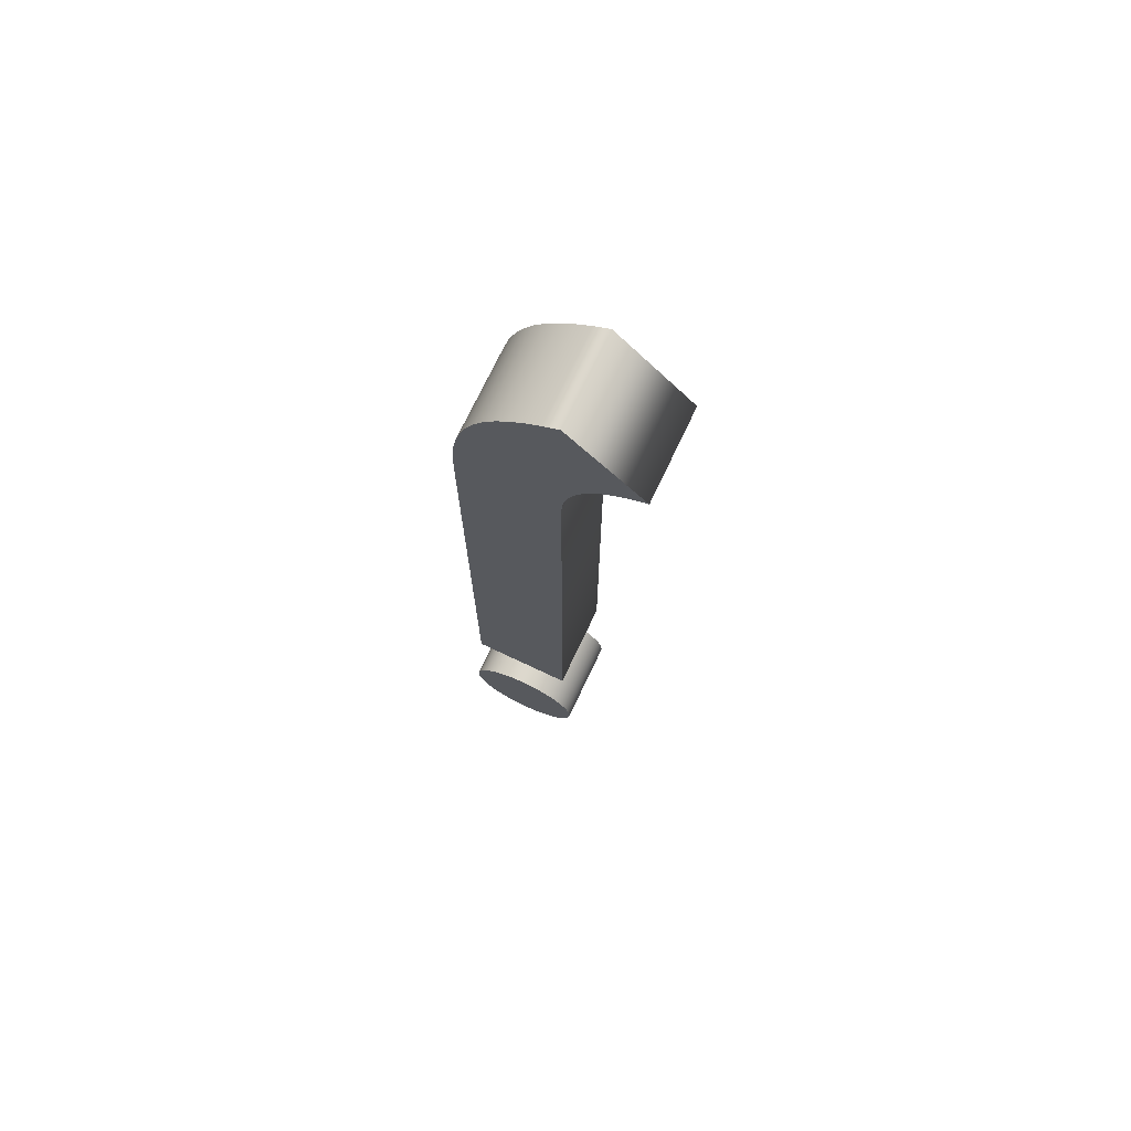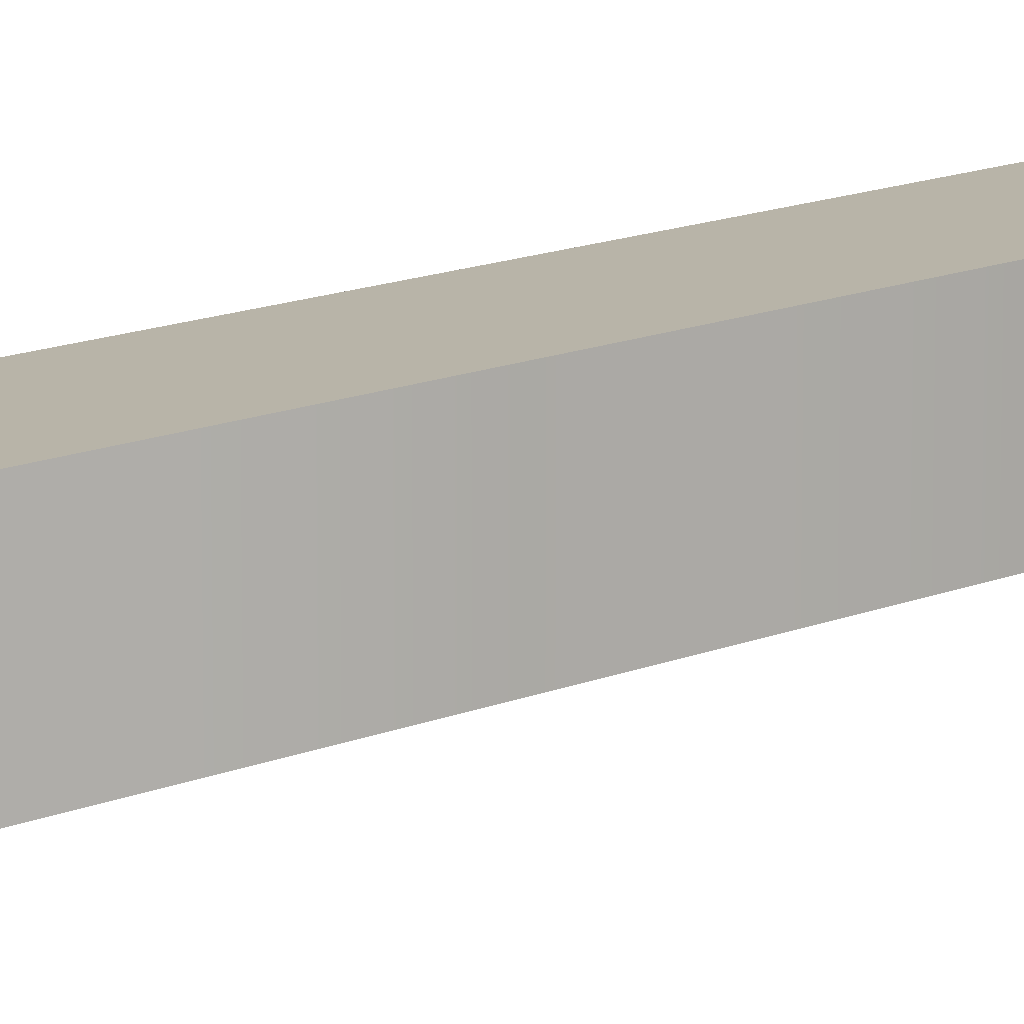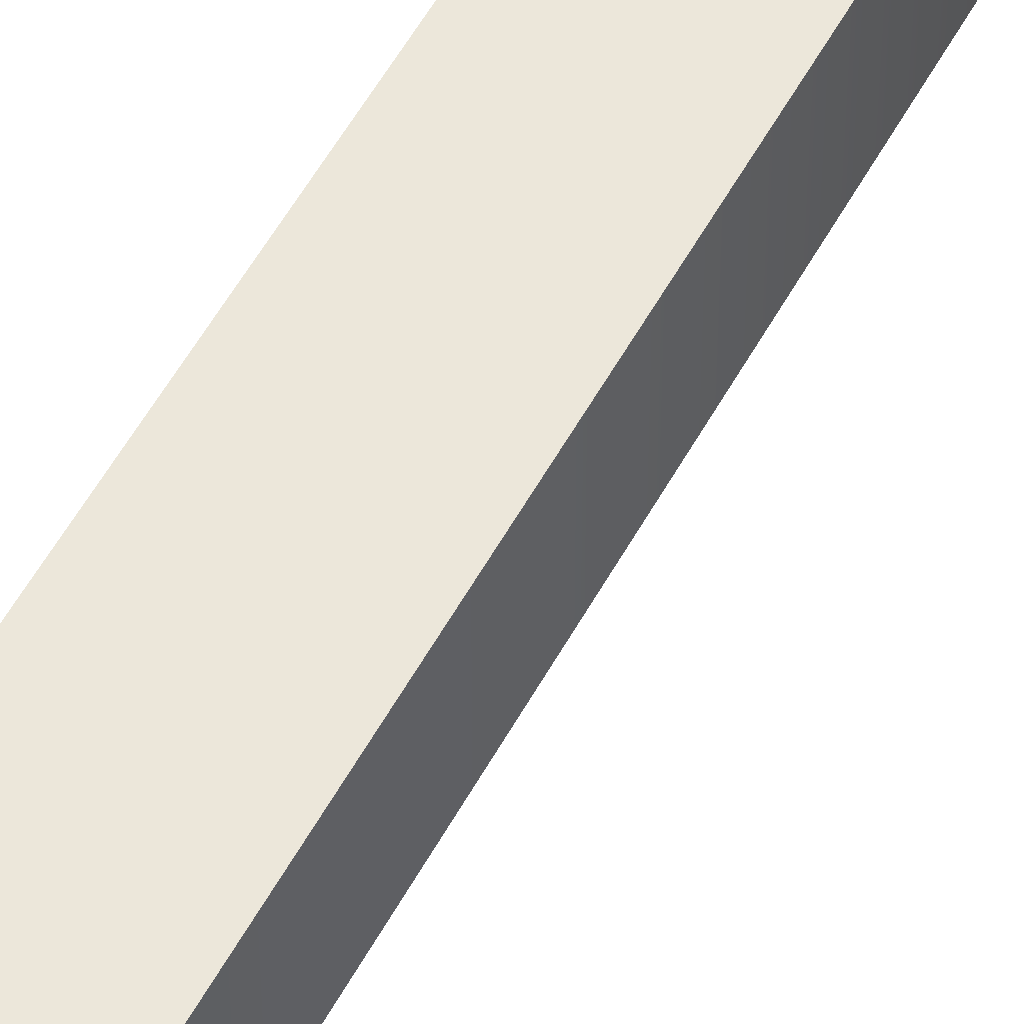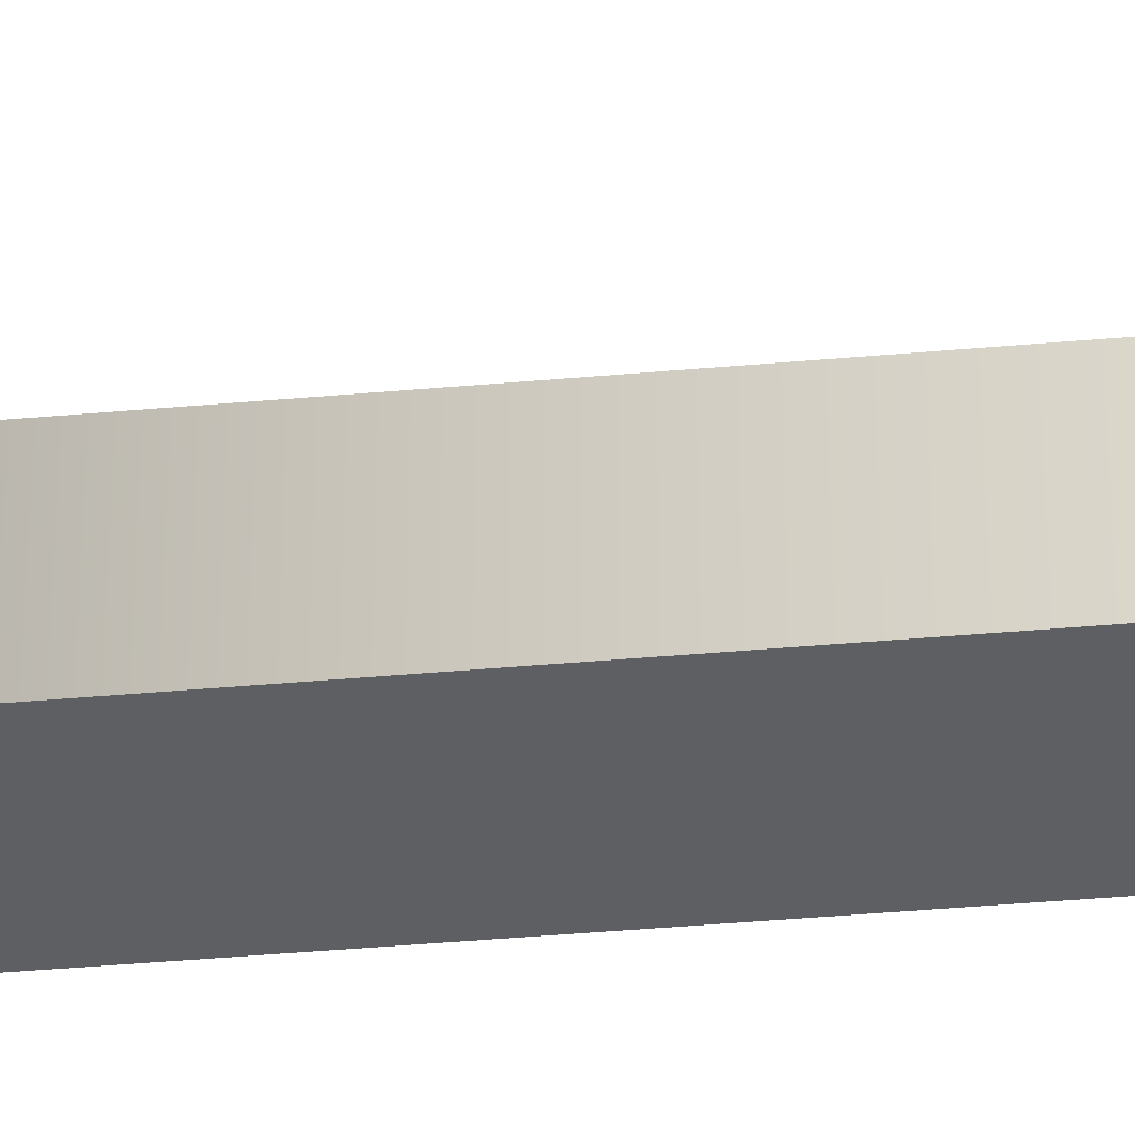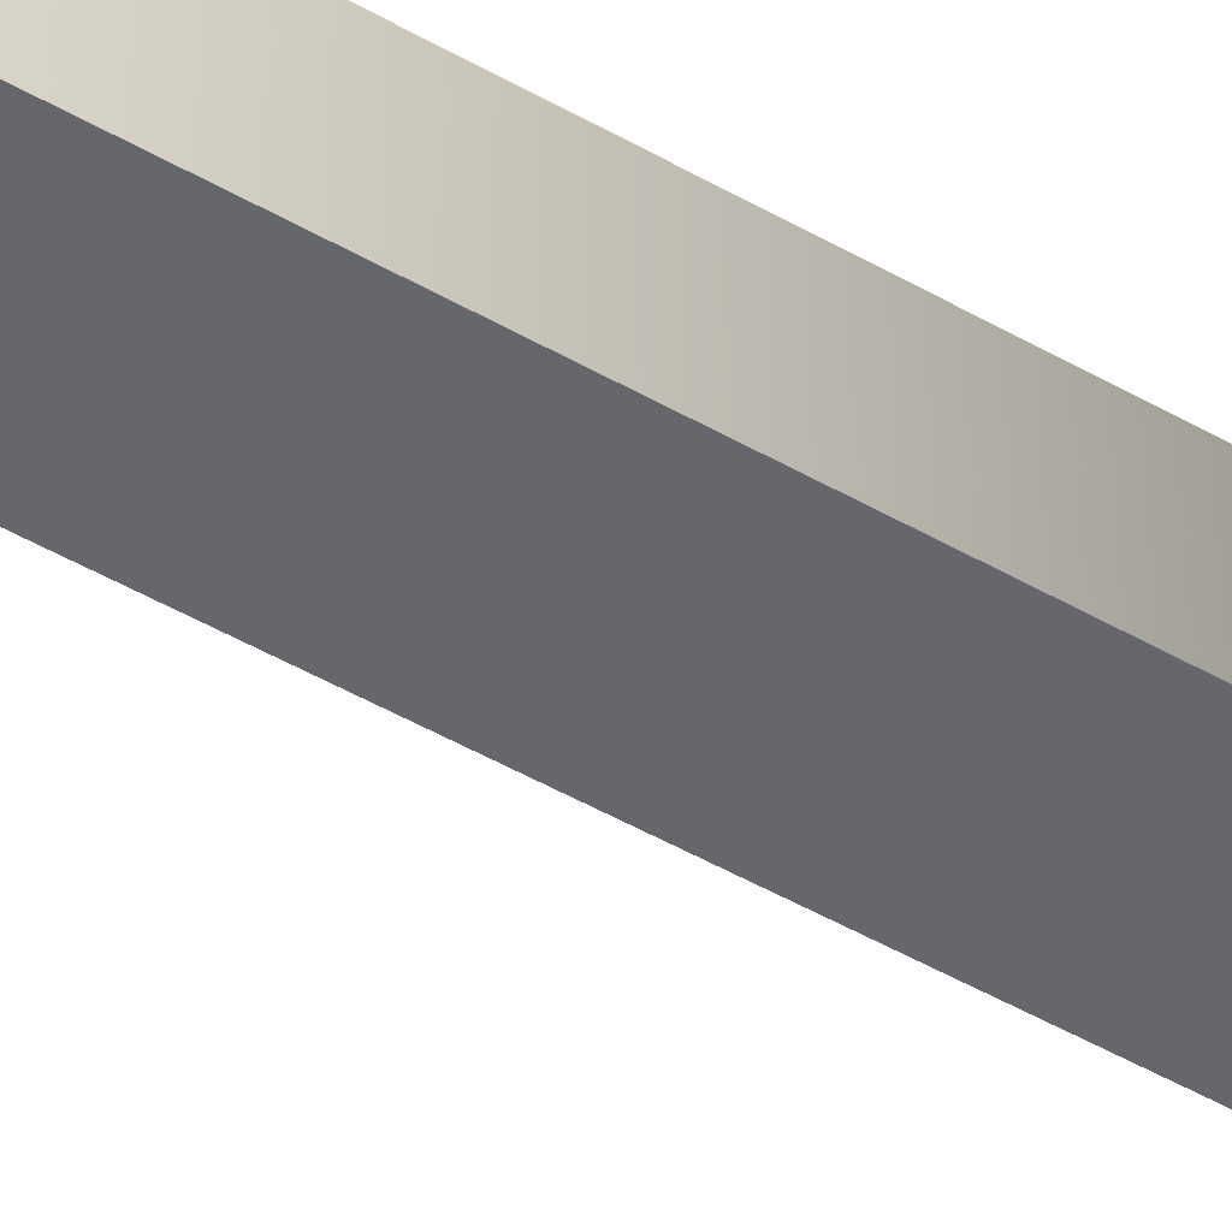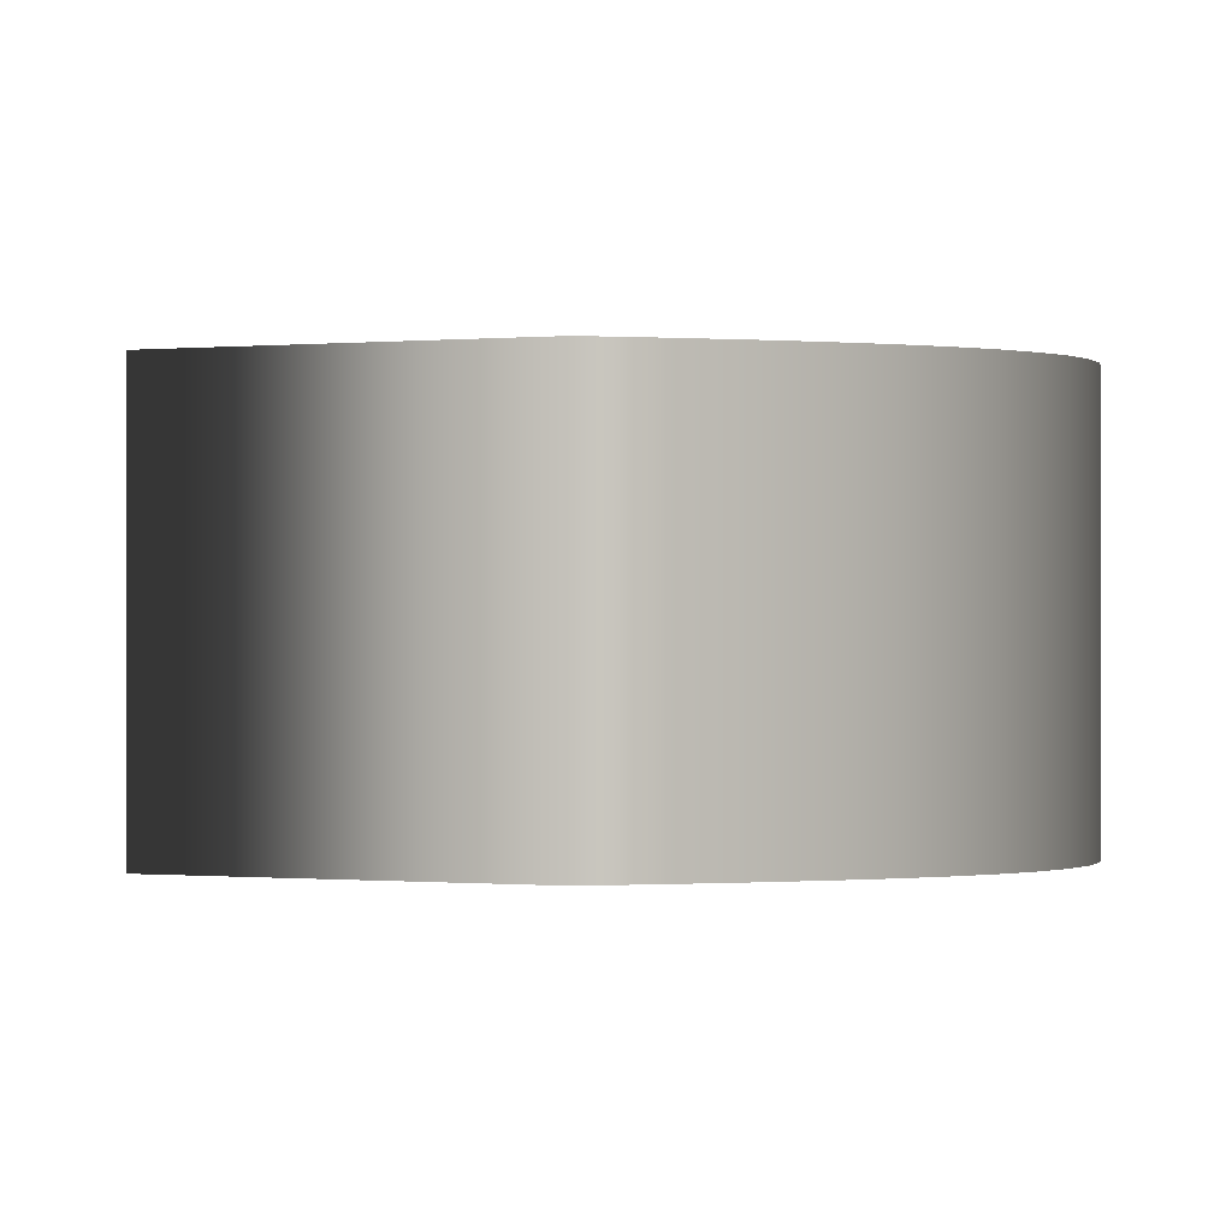
<metadata>
{"format":"obj","ext":"obj","renderer":"f3d","projection":"perspective","resolution":1024,"background":"white","views":[{"elev":72.6,"azim":-154.7,"up":"+Z"},{"elev":13.0,"azim":-135.0,"up":"+Y"},{"elev":53.0,"azim":-152.4,"up":"+Y"},{"elev":-41.3,"azim":-83.8,"up":"+Y"},{"elev":-52.1,"azim":58.6,"up":"+Y"},{"elev":-0.1,"azim":-1.2,"up":"+Y"}]}
</metadata>
<code>
o Text
v 0.09886 0.08 -0.5325
v 0.09201 0.08 -0.5339
v 0.08548 0.08 -0.5362
v 0.07937 0.08 -0.5393
v 0.07373 0.08 -0.5431
v 0.06863 0.08 -0.5476
v 0.06413 0.08 -0.5527
v 0.0603 0.08 -0.5584
v 0.0572 0.08 -0.5645
v 0.05491 0.08 -0.571
v 0.05349 0.08 -0.5779
v 0.053 0.08 -0.585
v 0.05349 0.08 -0.5921
v 0.05491 0.08 -0.599
v 0.0572 0.08 -0.6055
v 0.0603 0.08 -0.6116
v 0.06413 0.08 -0.6173
v 0.06863 0.08 -0.6224
v 0.07373 0.08 -0.6269
v 0.07937 0.08 -0.6307
v 0.08548 0.08 -0.6338
v 0.09201 0.08 -0.6361
v 0.09886 0.08 -0.6375
v 0.106 0.08 -0.638
v 0.1131 0.08 -0.6375
v 0.12 0.08 -0.6361
v 0.1265 0.08 -0.6338
v 0.1326 0.08 -0.6307
v 0.1383 0.08 -0.6269
v 0.1434 0.08 -0.6224
v 0.1479 0.08 -0.6173
v 0.1517 0.08 -0.6116
v 0.1548 0.08 -0.6055
v 0.1571 0.08 -0.599
v 0.1585 0.08 -0.5921
v 0.159 0.08 -0.585
v 0.1585 0.08 -0.5779
v 0.1571 0.08 -0.571
v 0.1548 0.08 -0.5645
v 0.1517 0.08 -0.5584
v 0.1479 0.08 -0.5527
v 0.1434 0.08 -0.5476
v 0.1383 0.08 -0.5431
v 0.1326 0.08 -0.5393
v 0.1265 0.08 -0.5362
v 0.12 0.08 -0.5339
v 0.1131 0.08 -0.5325
v 0.106 0.08 -0.532
v 0.1494 0.08 0.08192
v 0.1475 0.08 0.1028
v 0.1444 0.08 0.1217
v 0.14 0.08 0.1389
v 0.1344 0.08 0.1544
v 0.1276 0.08 0.1685
v 0.1196 0.08 0.1812
v 0.1103 0.08 0.1928
v 0.0998 0.08 0.2033
v 0.08808 0.08 0.2129
v 0.07515 0.08 0.2217
v 0.061 0.08 0.23
v -0.006 0.08 0.164
v 0.003511 0.08 0.1597
v 0.01251 0.08 0.1547
v 0.02092 0.08 0.149
v 0.0287 0.08 0.1426
v 0.03579 0.08 0.1355
v 0.04213 0.08 0.1278
v 0.04765 0.08 0.1193
v 0.0523 0.08 0.1101
v 0.05602 0.08 0.1002
v 0.05874 0.08 0.08951
v 0.06043 0.08 0.07813
v 0.061 0.08 0.066
v 0.061 0.08 -0.449
v 0.15 0.08 -0.449
v 0.15 0.08 0.059
v 0.09886 0 -0.5325
v 0.09201 0 -0.5339
v 0.08548 0 -0.5362
v 0.07937 0 -0.5393
v 0.07373 0 -0.5431
v 0.06863 0 -0.5476
v 0.06413 0 -0.5527
v 0.0603 0 -0.5584
v 0.0572 0 -0.5645
v 0.05491 0 -0.571
v 0.05349 0 -0.5779
v 0.053 0 -0.585
v 0.05349 0 -0.5921
v 0.05491 0 -0.599
v 0.0572 0 -0.6055
v 0.0603 0 -0.6116
v 0.06413 0 -0.6173
v 0.06863 0 -0.6224
v 0.07373 0 -0.6269
v 0.07937 0 -0.6307
v 0.08548 0 -0.6338
v 0.09201 0 -0.6361
v 0.09886 0 -0.6375
v 0.106 0 -0.638
v 0.1131 0 -0.6375
v 0.12 0 -0.6361
v 0.1265 0 -0.6338
v 0.1326 0 -0.6307
v 0.1383 0 -0.6269
v 0.1434 0 -0.6224
v 0.1479 0 -0.6173
v 0.1517 0 -0.6116
v 0.1548 0 -0.6055
v 0.1571 0 -0.599
v 0.1585 0 -0.5921
v 0.159 0 -0.585
v 0.1585 0 -0.5779
v 0.1571 0 -0.571
v 0.1548 0 -0.5645
v 0.1517 0 -0.5584
v 0.1479 0 -0.5527
v 0.1434 0 -0.5476
v 0.1383 0 -0.5431
v 0.1326 0 -0.5393
v 0.1265 0 -0.5362
v 0.12 0 -0.5339
v 0.1131 0 -0.5325
v 0.106 0 -0.532
v 0.1494 0 0.08192
v 0.1475 0 0.1028
v 0.1444 0 0.1217
v 0.14 0 0.1389
v 0.1344 0 0.1544
v 0.1276 0 0.1685
v 0.1196 0 0.1812
v 0.1103 0 0.1928
v 0.0998 0 0.2033
v 0.08808 0 0.2129
v 0.07515 0 0.2217
v 0.061 0 0.23
v -0.006 0 0.164
v 0.003511 0 0.1597
v 0.01251 0 0.1547
v 0.02092 0 0.149
v 0.0287 0 0.1426
v 0.03579 0 0.1355
v 0.04213 0 0.1278
v 0.04765 0 0.1193
v 0.0523 0 0.1101
v 0.05602 0 0.1002
v 0.05874 0 0.08951
v 0.06043 0 0.07813
v 0.061 0 0.066
v 0.061 0 -0.449
v 0.15 0 -0.449
v 0.15 0 0.059
v 0.1494 0 0.08192
v 0.1494 0.08 0.08192
v 0.1475 0 0.1028
v 0.1475 0.08 0.1028
v 0.1444 0 0.1217
v 0.1444 0.08 0.1217
v 0.14 0 0.1389
v 0.14 0.08 0.1389
v 0.1344 0 0.1544
v 0.1344 0.08 0.1544
v 0.1276 0 0.1685
v 0.1276 0.08 0.1685
v 0.1196 0 0.1812
v 0.1196 0.08 0.1812
v 0.1103 0 0.1928
v 0.1103 0.08 0.1928
v 0.0998 0 0.2033
v 0.0998 0.08 0.2033
v 0.08808 0 0.2129
v 0.08808 0.08 0.2129
v 0.07515 0 0.2217
v 0.07515 0.08 0.2217
v 0.061 0 0.23
v 0.061 0.08 0.23
v -0.006 0 0.164
v -0.006 0.08 0.164
v 0.003511 0 0.1597
v 0.003511 0.08 0.1597
v 0.01251 0 0.1547
v 0.01251 0.08 0.1547
v 0.02092 0 0.149
v 0.02092 0.08 0.149
v 0.0287 0 0.1426
v 0.0287 0.08 0.1426
v 0.03579 0 0.1355
v 0.03579 0.08 0.1355
v 0.04213 0 0.1278
v 0.04213 0.08 0.1278
v 0.04765 0 0.1193
v 0.04765 0.08 0.1193
v 0.0523 0 0.1101
v 0.0523 0.08 0.1101
v 0.05602 0 0.1002
v 0.05602 0.08 0.1002
v 0.05874 0 0.08951
v 0.05874 0.08 0.08951
v 0.06043 0 0.07813
v 0.06043 0.08 0.07813
v 0.061 0 0.066
v 0.061 0.08 0.066
v 0.061 0 -0.449
v 0.061 0.08 -0.449
v 0.15 0 -0.449
v 0.15 0.08 -0.449
v 0.15 0 0.059
v 0.15 0.08 0.059
v 0.09886 0 -0.5325
v 0.09886 0.08 -0.5325
v 0.09201 0 -0.5339
v 0.09201 0.08 -0.5339
v 0.08548 0 -0.5362
v 0.08548 0.08 -0.5362
v 0.07937 0 -0.5393
v 0.07937 0.08 -0.5393
v 0.07373 0 -0.5431
v 0.07373 0.08 -0.5431
v 0.06863 0 -0.5476
v 0.06863 0.08 -0.5476
v 0.06413 0 -0.5527
v 0.06413 0.08 -0.5527
v 0.0603 0 -0.5584
v 0.0603 0.08 -0.5584
v 0.0572 0 -0.5645
v 0.0572 0.08 -0.5645
v 0.05491 0 -0.571
v 0.05491 0.08 -0.571
v 0.05349 0 -0.5779
v 0.05349 0.08 -0.5779
v 0.053 0 -0.585
v 0.053 0.08 -0.585
v 0.05349 0 -0.5921
v 0.05349 0.08 -0.5921
v 0.05491 0 -0.599
v 0.05491 0.08 -0.599
v 0.0572 0 -0.6055
v 0.0572 0.08 -0.6055
v 0.0603 0 -0.6116
v 0.0603 0.08 -0.6116
v 0.06413 0 -0.6173
v 0.06413 0.08 -0.6173
v 0.06863 0 -0.6224
v 0.06863 0.08 -0.6224
v 0.07373 0 -0.6269
v 0.07373 0.08 -0.6269
v 0.07937 0 -0.6307
v 0.07937 0.08 -0.6307
v 0.08548 0 -0.6338
v 0.08548 0.08 -0.6338
v 0.09201 0 -0.6361
v 0.09201 0.08 -0.6361
v 0.09886 0 -0.6375
v 0.09886 0.08 -0.6375
v 0.106 0 -0.638
v 0.106 0.08 -0.638
v 0.1131 0 -0.6375
v 0.1131 0.08 -0.6375
v 0.12 0 -0.6361
v 0.12 0.08 -0.6361
v 0.1265 0 -0.6338
v 0.1265 0.08 -0.6338
v 0.1326 0 -0.6307
v 0.1326 0.08 -0.6307
v 0.1383 0 -0.6269
v 0.1383 0.08 -0.6269
v 0.1434 0 -0.6224
v 0.1434 0.08 -0.6224
v 0.1479 0 -0.6173
v 0.1479 0.08 -0.6173
v 0.1517 0 -0.6116
v 0.1517 0.08 -0.6116
v 0.1548 0 -0.6055
v 0.1548 0.08 -0.6055
v 0.1571 0 -0.599
v 0.1571 0.08 -0.599
v 0.1585 0 -0.5921
v 0.1585 0.08 -0.5921
v 0.159 0 -0.585
v 0.159 0.08 -0.585
v 0.1585 0 -0.5779
v 0.1585 0.08 -0.5779
v 0.1571 0 -0.571
v 0.1571 0.08 -0.571
v 0.1548 0 -0.5645
v 0.1548 0.08 -0.5645
v 0.1517 0 -0.5584
v 0.1517 0.08 -0.5584
v 0.1479 0 -0.5527
v 0.1479 0.08 -0.5527
v 0.1434 0 -0.5476
v 0.1434 0.08 -0.5476
v 0.1383 0 -0.5431
v 0.1383 0.08 -0.5431
v 0.1326 0 -0.5393
v 0.1326 0.08 -0.5393
v 0.1265 0 -0.5362
v 0.1265 0.08 -0.5362
v 0.12 0 -0.5339
v 0.12 0.08 -0.5339
v 0.1131 0 -0.5325
v 0.1131 0.08 -0.5325
v 0.106 0 -0.532
v 0.106 0.08 -0.532
f 73 75 74
f 73 76 75
f 73 49 76
f 72 49 73
f 71 49 72
f 71 50 49
f 70 50 71
f 69 50 70
f 69 51 50
f 68 51 69
f 67 51 68
f 67 52 51
f 66 52 67
f 65 52 66
f 65 53 52
f 64 53 65
f 63 53 64
f 63 54 53
f 62 54 63
f 61 54 62
f 60 54 61
f 60 55 54
f 60 56 55
f 60 57 56
f 60 58 57
f 60 59 58
f 23 25 24
f 23 26 25
f 22 26 23
f 22 27 26
f 21 27 22
f 21 28 27
f 20 28 21
f 20 29 28
f 19 29 20
f 19 30 29
f 18 30 19
f 18 31 30
f 17 31 18
f 17 32 31
f 16 32 17
f 16 33 32
f 15 33 16
f 15 34 33
f 14 34 15
f 14 35 34
f 13 35 14
f 13 36 35
f 12 36 13
f 11 36 12
f 11 37 36
f 11 38 37
f 10 38 11
f 10 39 38
f 9 39 10
f 9 40 39
f 8 40 9
f 8 41 40
f 7 41 8
f 7 42 41
f 6 42 7
f 6 43 42
f 5 43 6
f 5 44 43
f 4 44 5
f 4 45 44
f 3 45 4
f 3 46 45
f 2 46 3
f 2 47 46
f 1 47 2
f 1 48 47
f 149 150 151
f 149 151 152
f 149 152 125
f 148 149 125
f 147 148 125
f 147 125 126
f 146 147 126
f 145 146 126
f 145 126 127
f 144 145 127
f 143 144 127
f 143 127 128
f 142 143 128
f 141 142 128
f 141 128 129
f 140 141 129
f 139 140 129
f 139 129 130
f 138 139 130
f 137 138 130
f 136 137 130
f 136 130 131
f 136 131 132
f 136 132 133
f 136 133 134
f 136 134 135
f 99 100 101
f 99 101 102
f 98 99 102
f 98 102 103
f 97 98 103
f 97 103 104
f 96 97 104
f 96 104 105
f 95 96 105
f 95 105 106
f 94 95 106
f 94 106 107
f 93 94 107
f 93 107 108
f 92 93 108
f 92 108 109
f 91 92 109
f 91 109 110
f 90 91 110
f 90 110 111
f 89 90 111
f 89 111 112
f 88 89 112
f 87 88 112
f 87 112 113
f 87 113 114
f 86 87 114
f 86 114 115
f 85 86 115
f 85 115 116
f 84 85 116
f 84 116 117
f 83 84 117
f 83 117 118
f 82 83 118
f 82 118 119
f 81 82 119
f 81 119 120
f 80 81 120
f 80 120 121
f 79 80 121
f 79 121 122
f 78 79 122
f 78 122 123
f 77 78 123
f 77 123 124
f 154 156 155 153
f 156 158 157 155
f 158 160 159 157
f 160 162 161 159
f 162 164 163 161
f 164 166 165 163
f 166 168 167 165
f 168 170 169 167
f 170 172 171 169
f 172 174 173 171
f 174 176 175 173
f 176 178 177 175
f 178 180 179 177
f 180 182 181 179
f 182 184 183 181
f 184 186 185 183
f 186 188 187 185
f 188 190 189 187
f 190 192 191 189
f 192 194 193 191
f 194 196 195 193
f 196 198 197 195
f 198 200 199 197
f 200 202 201 199
f 202 204 203 201
f 204 206 205 203
f 206 208 207 205
f 208 154 153 207
f 210 212 211 209
f 212 214 213 211
f 214 216 215 213
f 216 218 217 215
f 218 220 219 217
f 220 222 221 219
f 222 224 223 221
f 224 226 225 223
f 226 228 227 225
f 228 230 229 227
f 230 232 231 229
f 232 234 233 231
f 234 236 235 233
f 236 238 237 235
f 238 240 239 237
f 240 242 241 239
f 242 244 243 241
f 244 246 245 243
f 246 248 247 245
f 248 250 249 247
f 250 252 251 249
f 252 254 253 251
f 254 256 255 253
f 256 258 257 255
f 258 260 259 257
f 260 262 261 259
f 262 264 263 261
f 264 266 265 263
f 266 268 267 265
f 268 270 269 267
f 270 272 271 269
f 272 274 273 271
f 274 276 275 273
f 276 278 277 275
f 278 280 279 277
f 280 282 281 279
f 282 284 283 281
f 284 286 285 283
f 286 288 287 285
f 288 290 289 287
f 290 292 291 289
f 292 294 293 291
f 294 296 295 293
f 296 298 297 295
f 298 300 299 297
f 300 302 301 299
f 302 304 303 301
f 304 210 209 303

</code>
